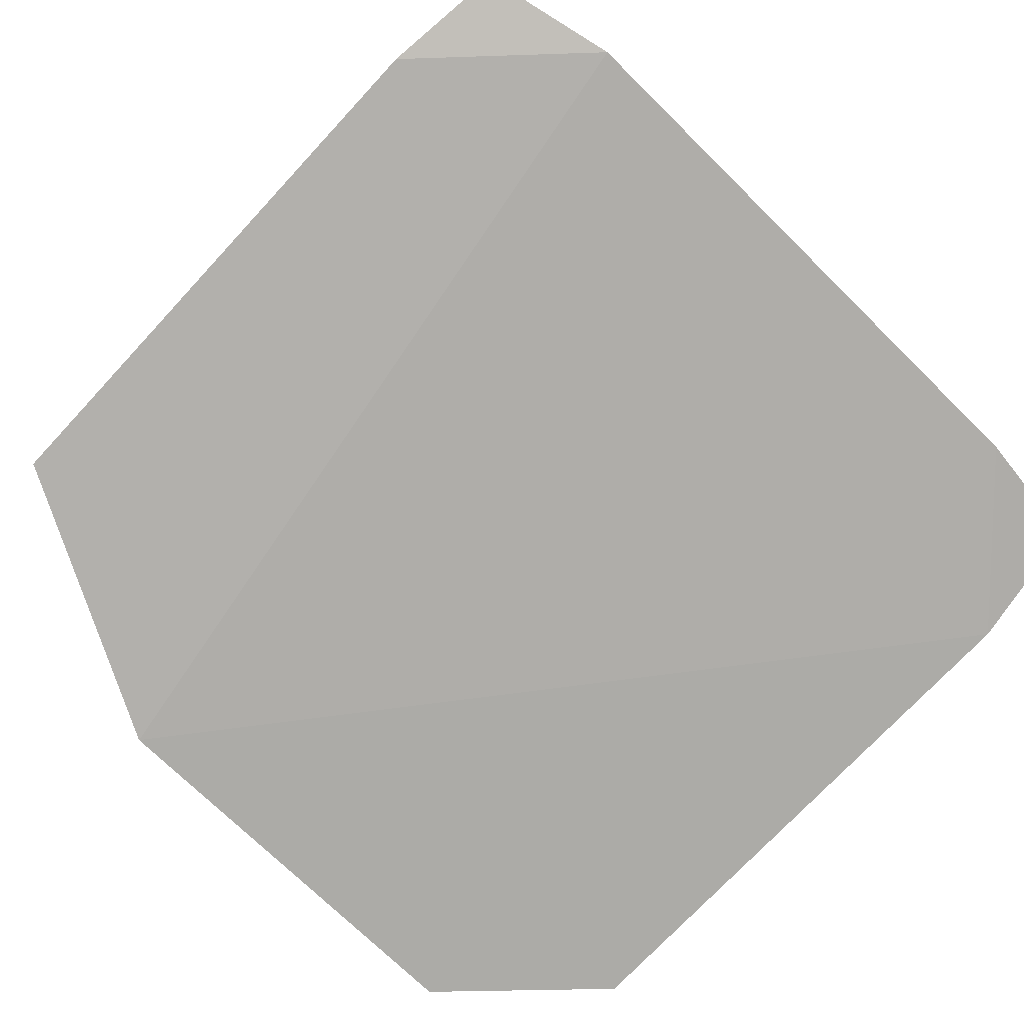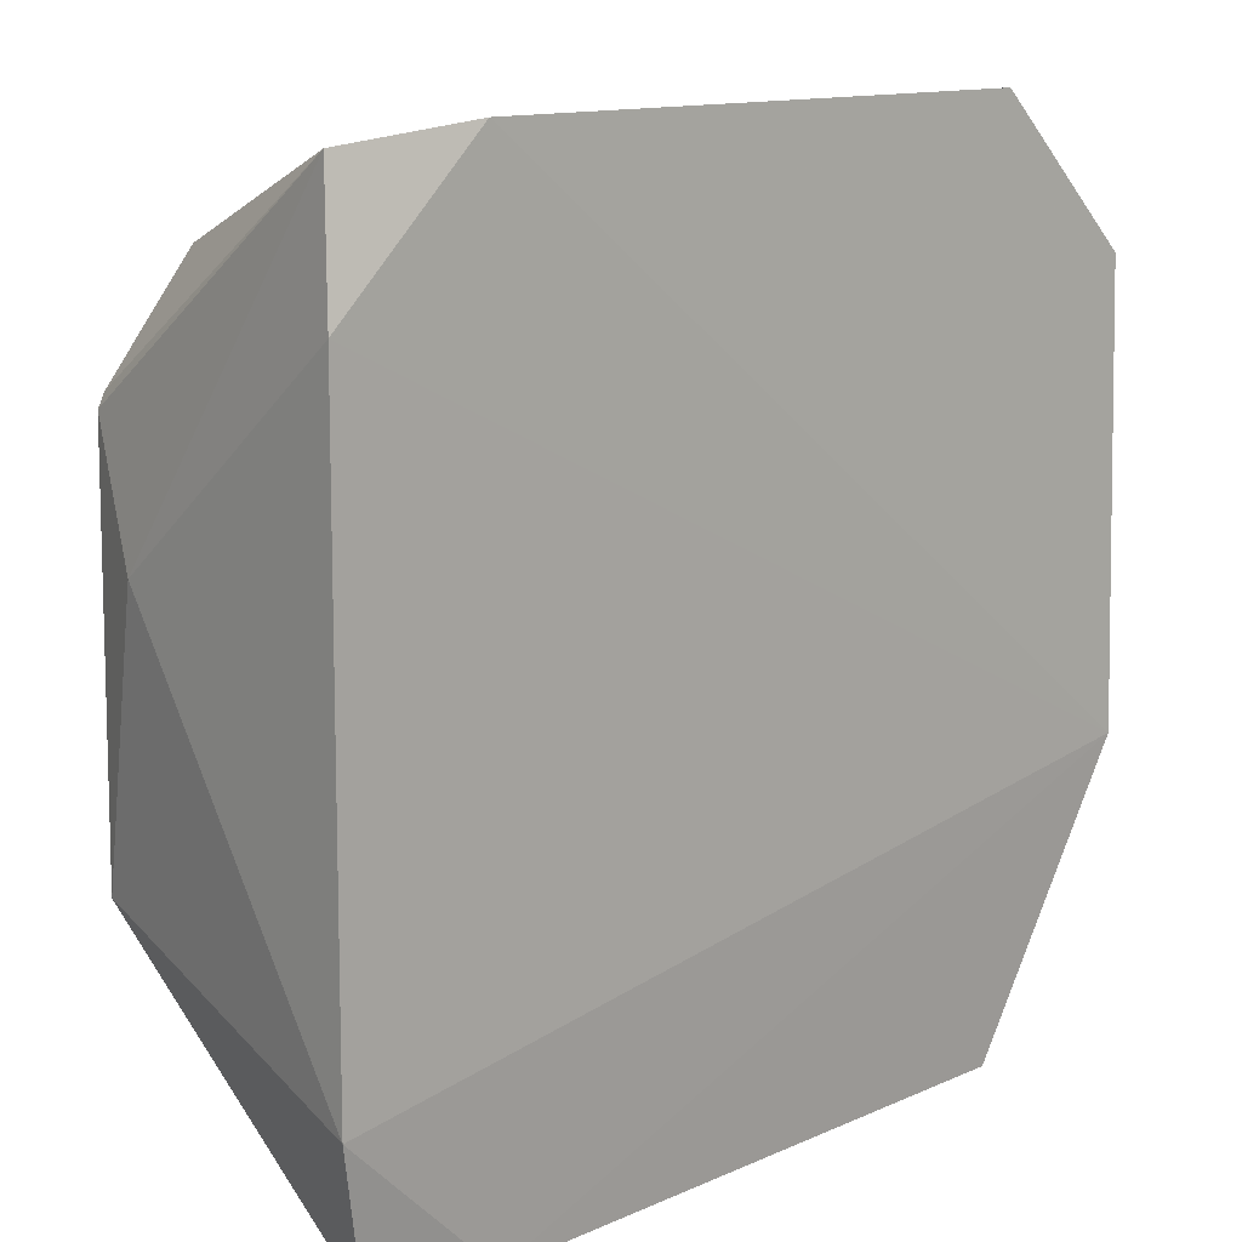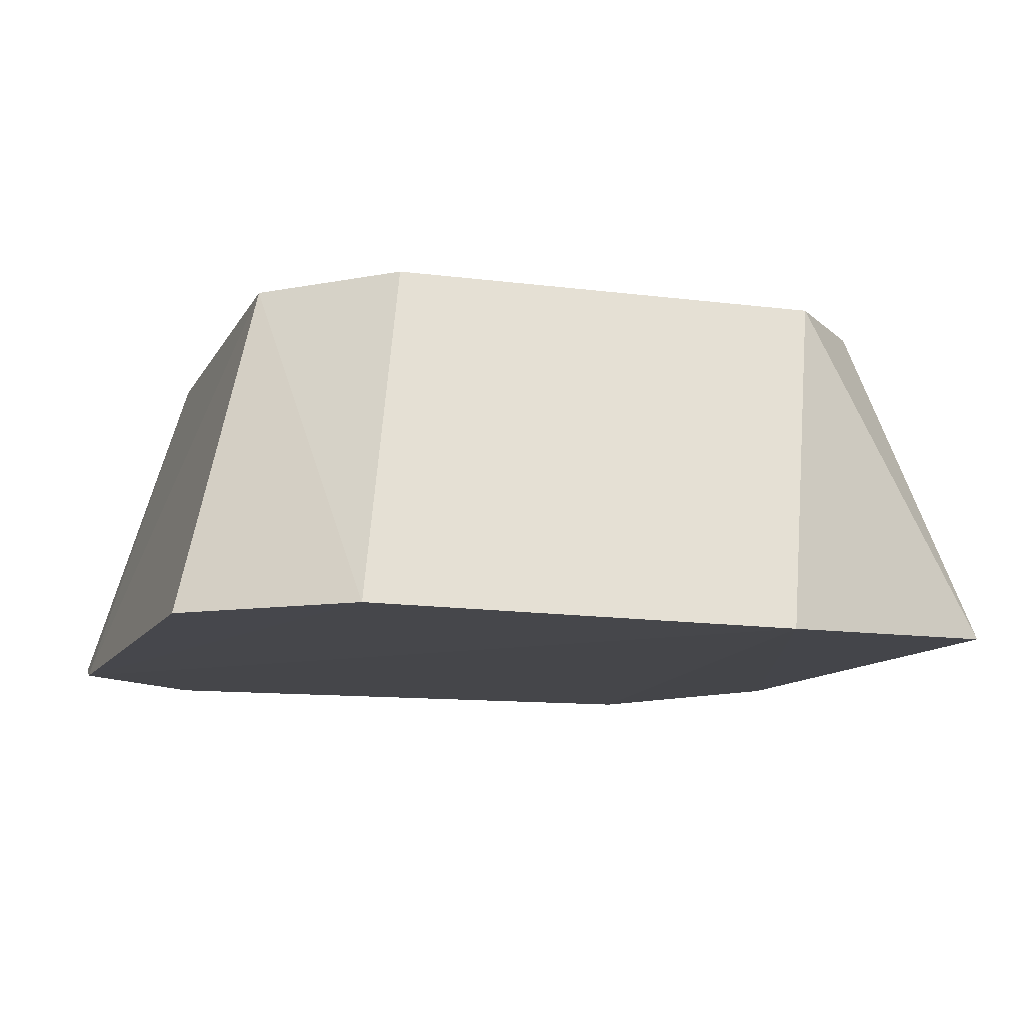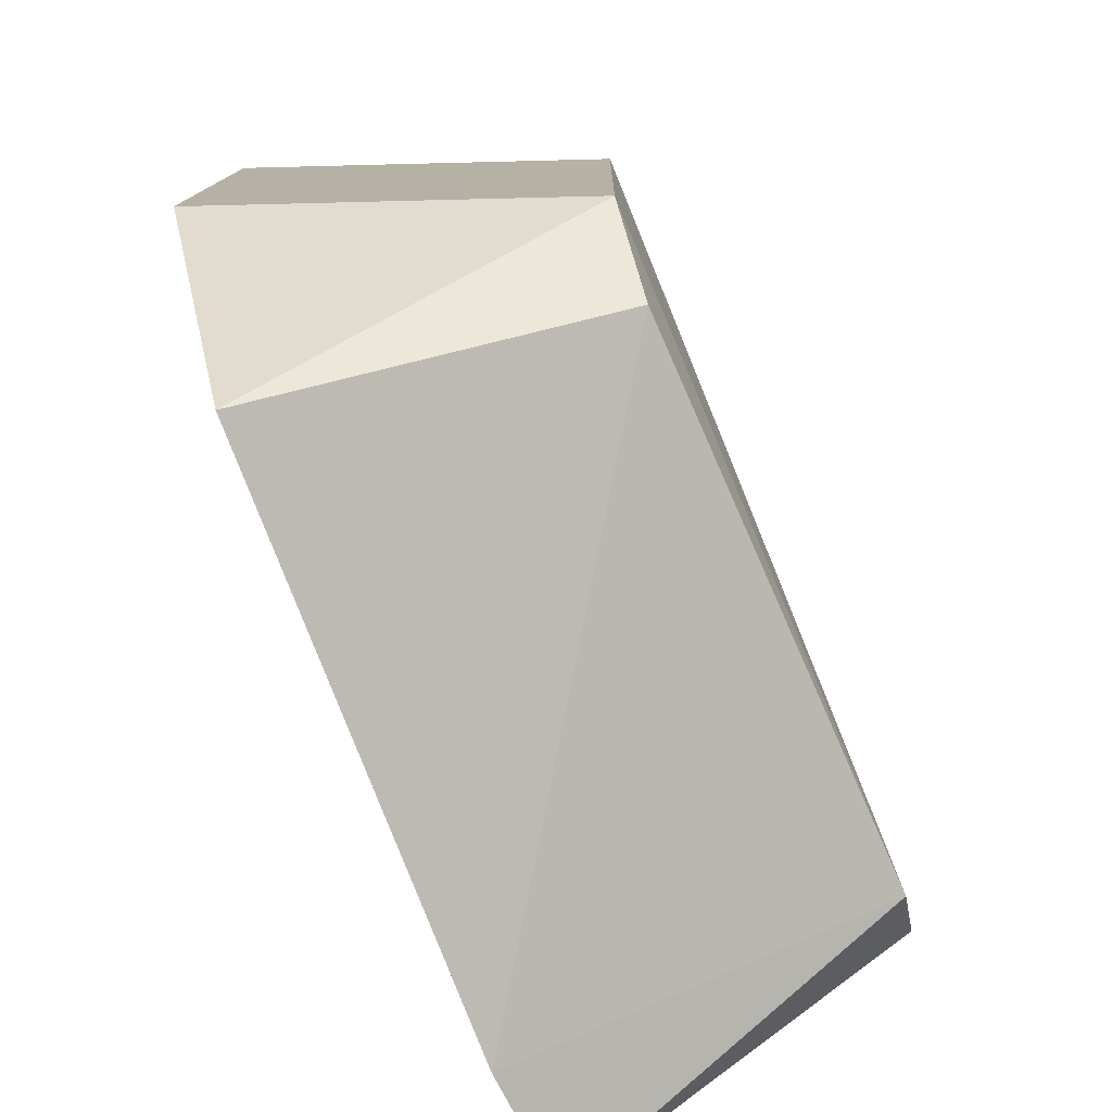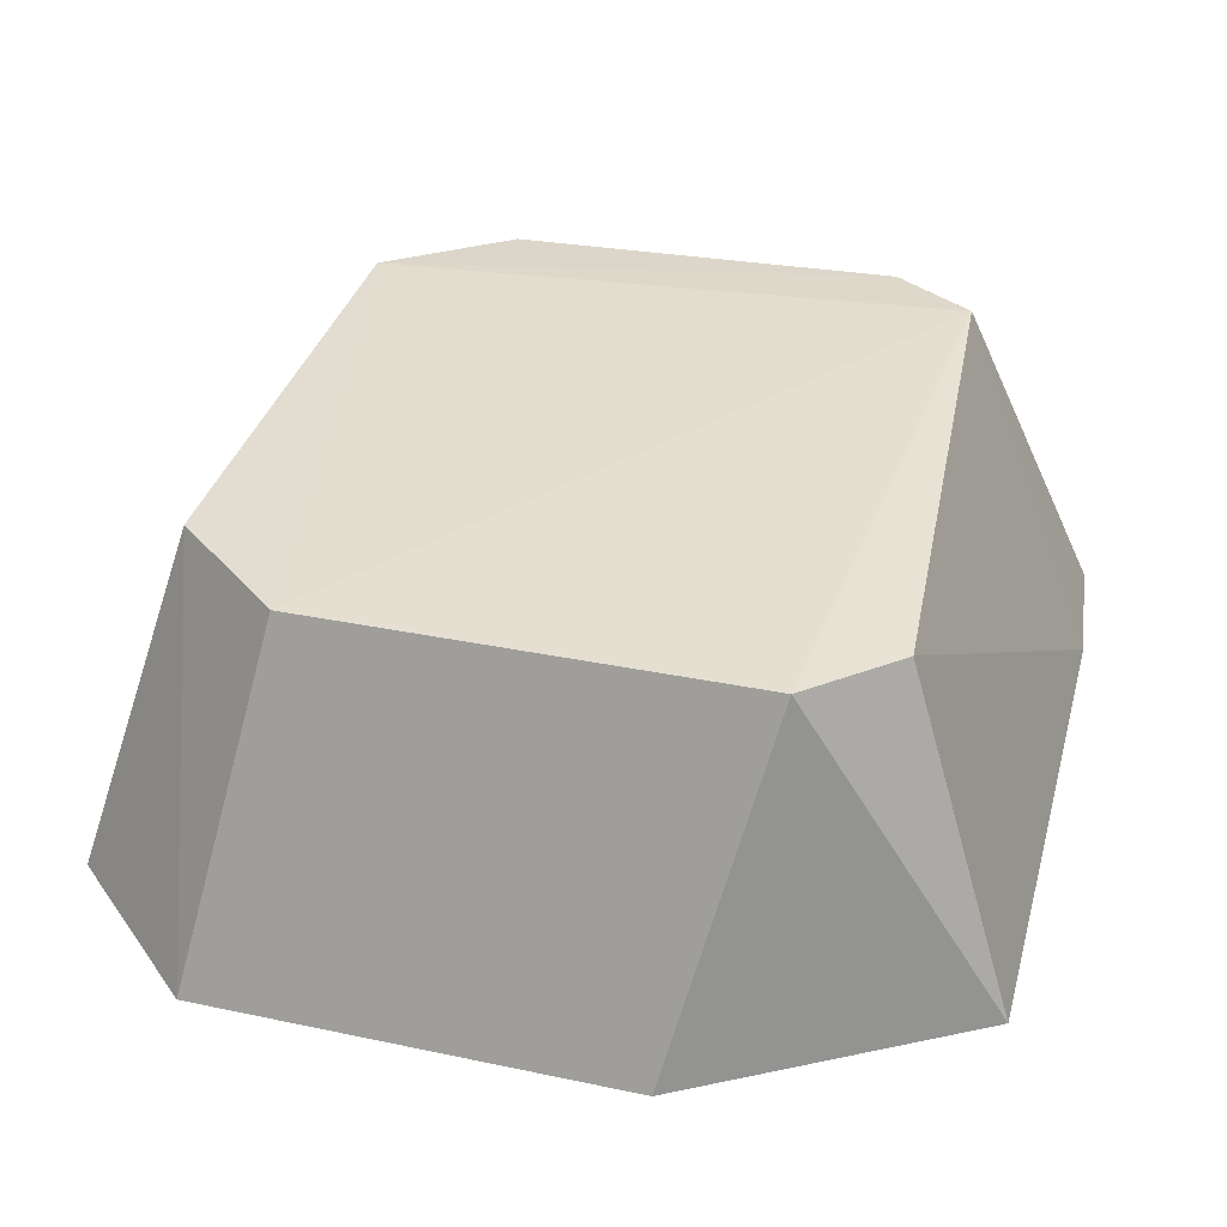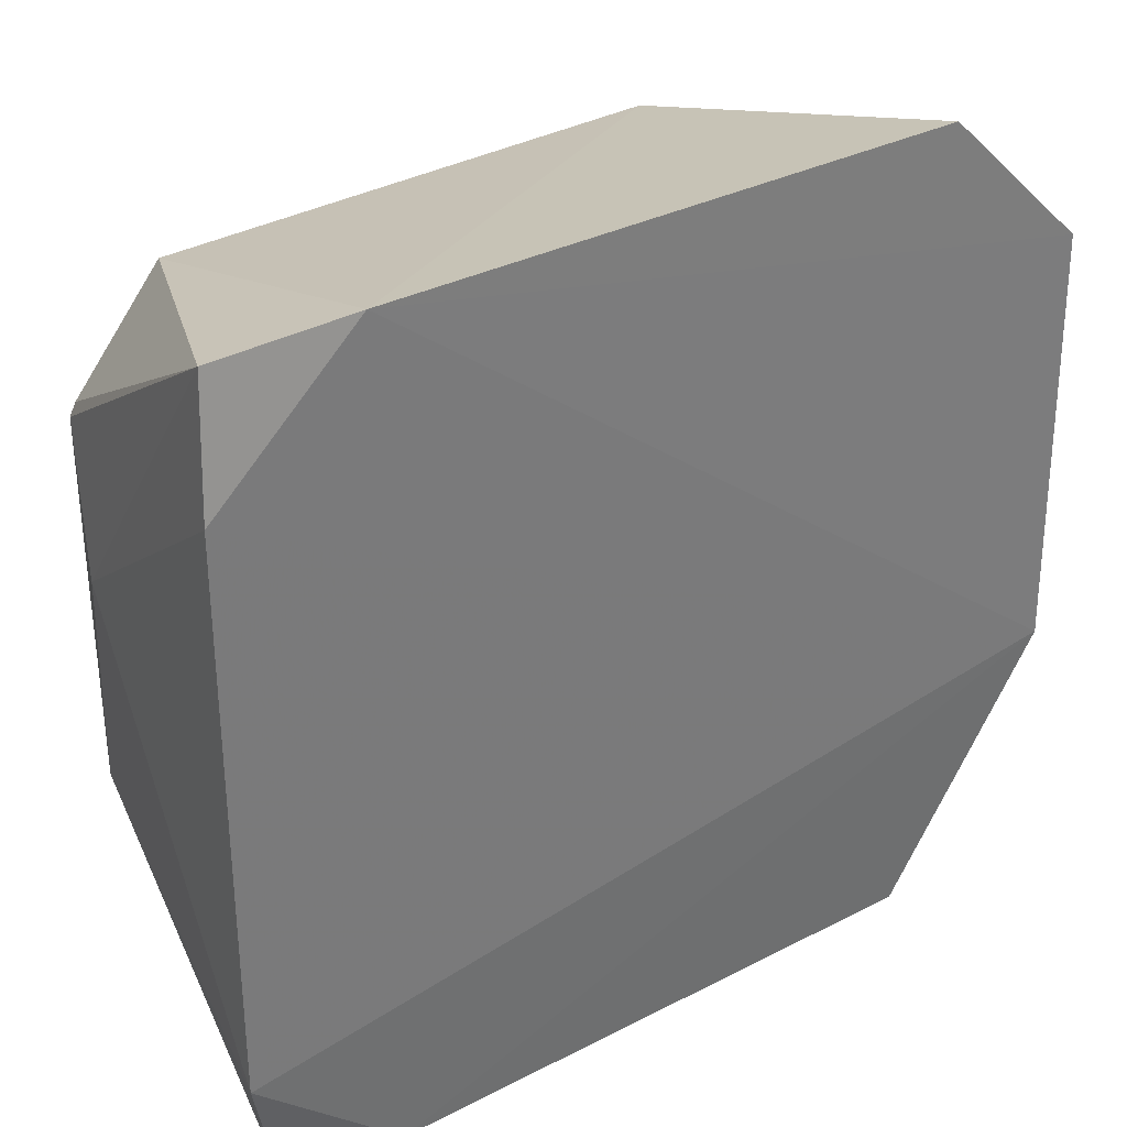
<metadata>
{"format":"obj","ext":"obj","renderer":"f3d","projection":"perspective","resolution":1024,"background":"white","views":[{"elev":-78.2,"azim":-133.9,"up":"+Y"},{"elev":12.9,"azim":-42.2,"up":"+Z"},{"elev":-9.0,"azim":71.3,"up":"+Y"},{"elev":-77.6,"azim":112.6,"up":"+Z"},{"elev":36.6,"azim":103.8,"up":"+Y"},{"elev":34.5,"azim":-32.4,"up":"+Z"}]}
</metadata>
<code>
v -0.4914 0.761 0.05677
v -0.4675 0.761 0.03277
v -0.5927 0.8178 -0.06128
v -0.6055 0.7604 -0.08424
v -0.6103 0.7573 -0.06171
v -0.491 0.7614 -0.08454
v -0.4887 0.8178 0.0214
v -0.5852 0.7586 0.05652
v -0.6034 0.8165 -0.04731
v -0.5019 0.8159 -0.0655
v -0.5851 0.7591 -0.08626
v -0.4671 0.7593 -0.03788
v -0.5063 0.817 0.04093
v -0.6032 0.8165 -0.04774
v -0.6067 0.7615 0.05382
v -0.4883 0.8171 -0.05126
v -0.6092 0.7581 0.03321
v -0.5872 0.8165 0.03802
v -0.6035 0.8151 0.01811
v -0.6078 0.8029 -0.001381
v -0.6025 0.8148 0.02044
f 8 2 1
f 9 4 5
f 11 5 4
f 11 10 6
f 11 4 3
f 11 3 10
f 12 11 6
f 12 5 11
f 12 2 8
f 13 1 2
f 13 2 7
f 13 8 1
f 14 9 3
f 14 3 4
f 14 4 9
f 16 10 3
f 16 3 7
f 16 7 2
f 16 2 12
f 16 12 6
f 16 6 10
f 17 12 8
f 17 5 12
f 17 8 15
f 18 13 7
f 18 7 3
f 18 3 9
f 18 15 8
f 18 8 13
f 19 18 9
f 20 17 15
f 20 15 19
f 20 5 17
f 20 19 9
f 20 9 5
f 21 19 15
f 21 15 18
f 21 18 19

</code>
